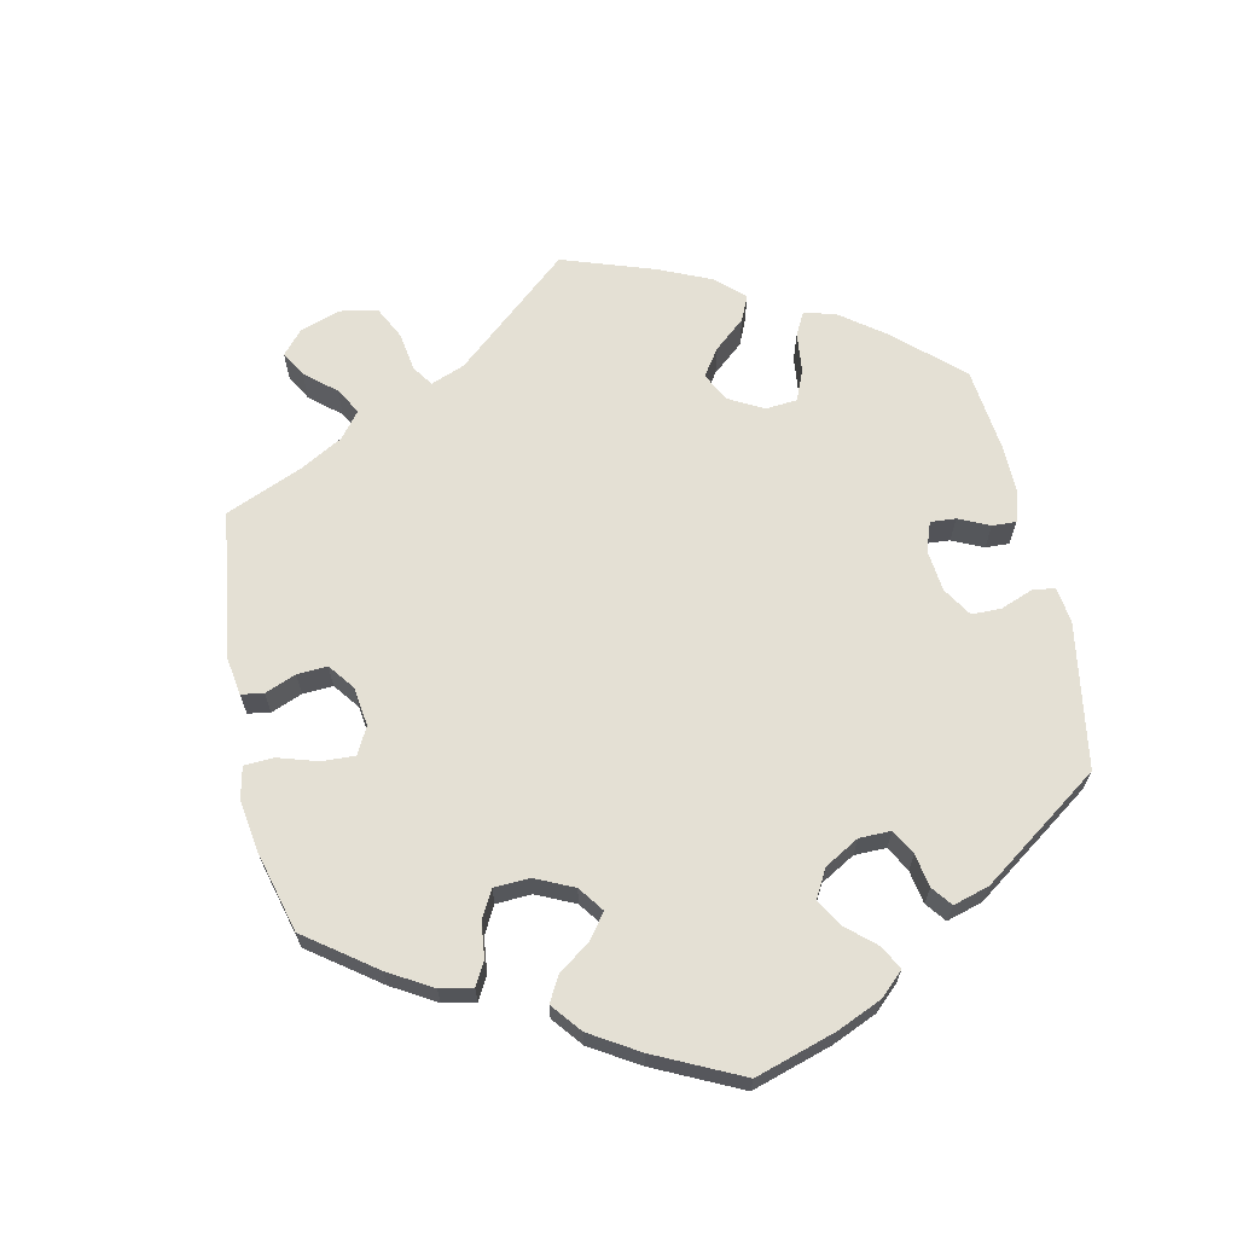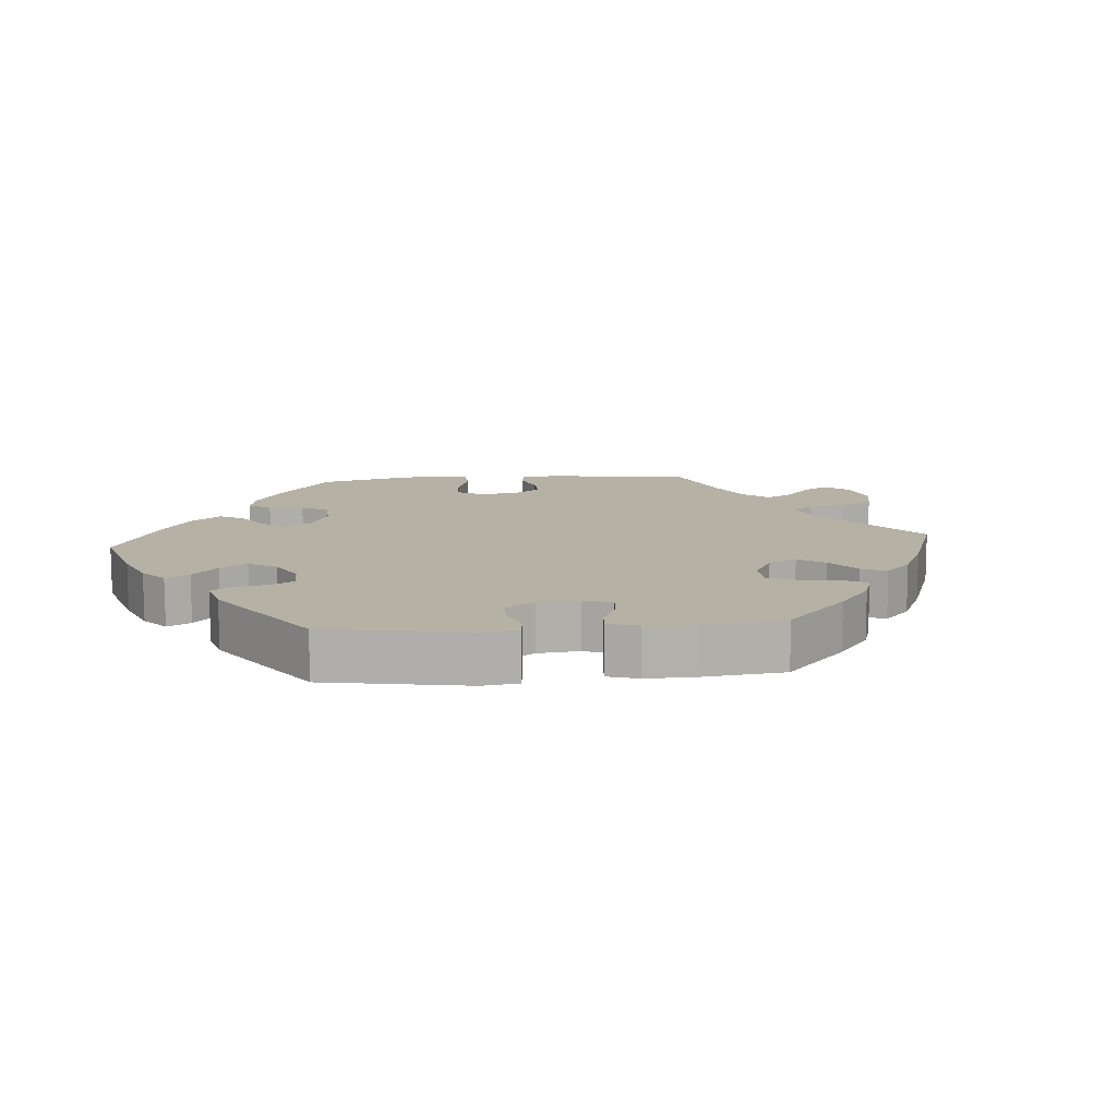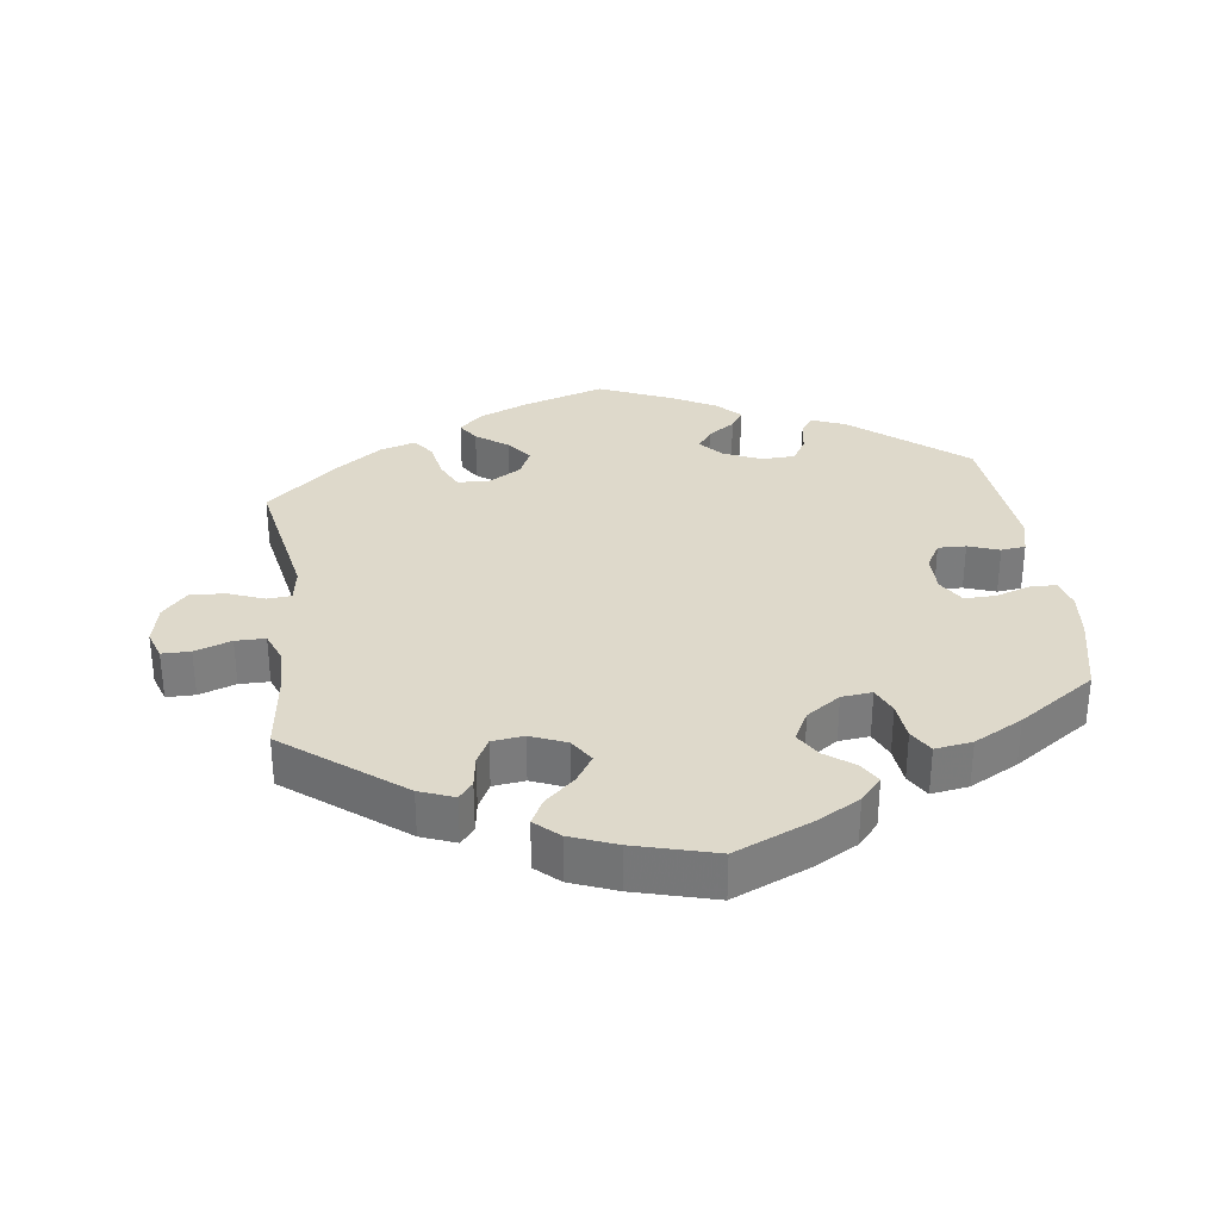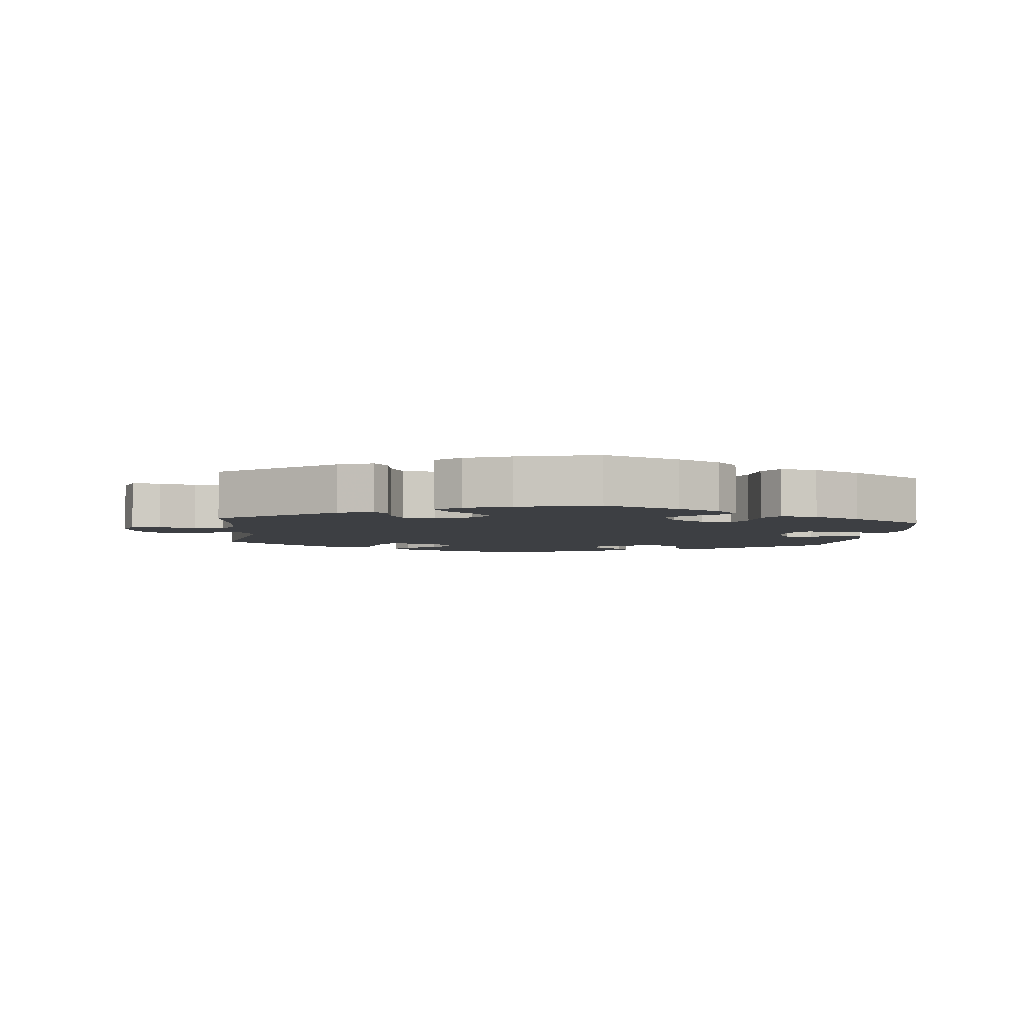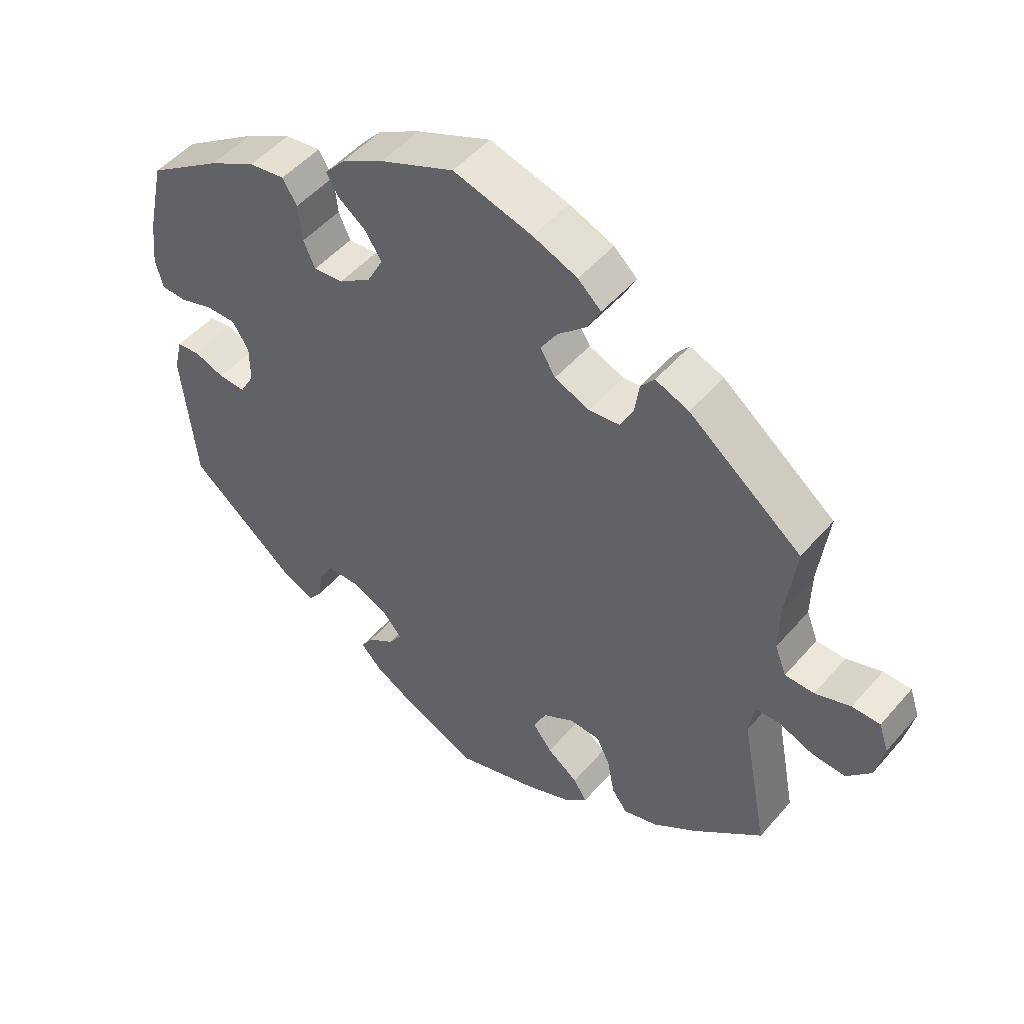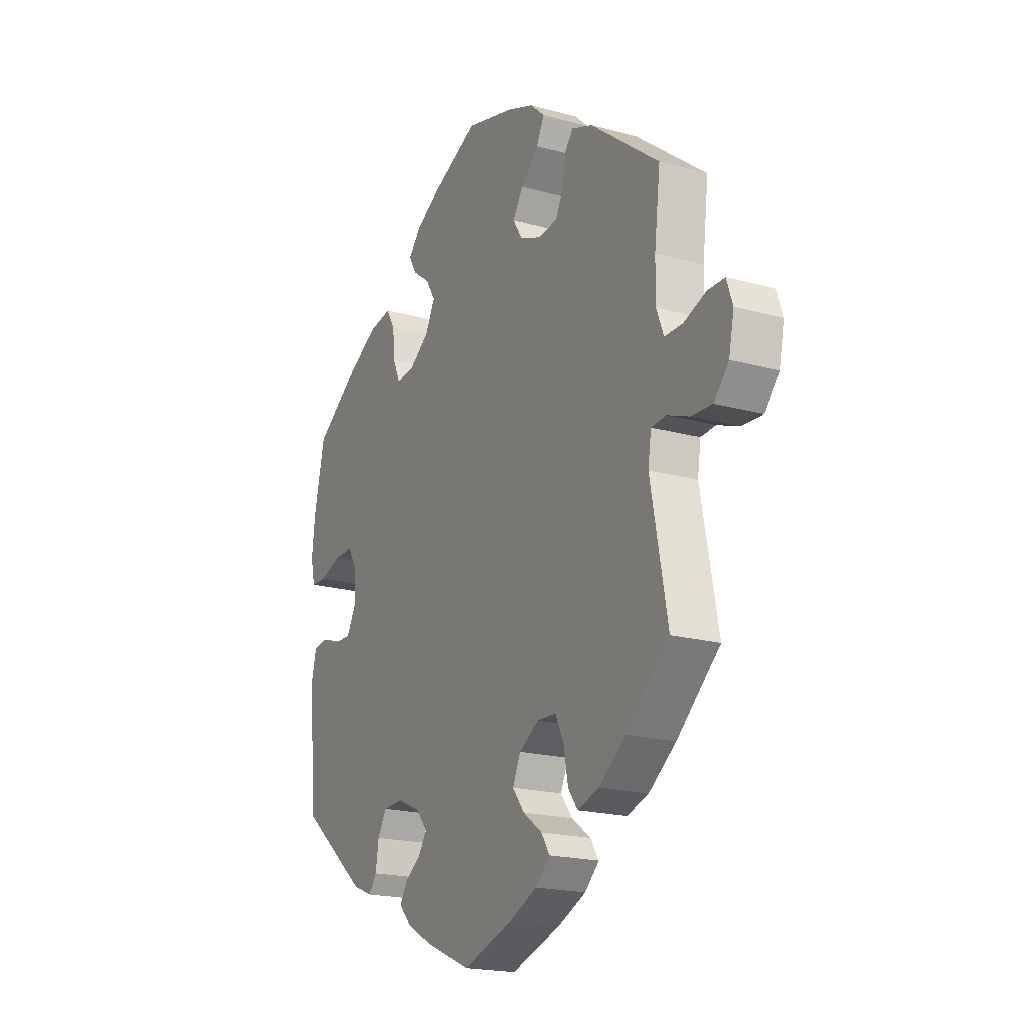
<metadata>
{"format":"obj","ext":"obj","renderer":"f3d","projection":"perspective","resolution":1024,"background":"white","views":[{"elev":66.0,"azim":48.0,"up":"+Y"},{"elev":12.0,"azim":145.4,"up":"+Y"},{"elev":31.7,"azim":-7.3,"up":"+Y"},{"elev":-4.1,"azim":-5.9,"up":"+Y"},{"elev":50.2,"azim":-140.8,"up":"+Z"},{"elev":-19.7,"azim":-117.1,"up":"+Z"}]}
</metadata>
<code>
v 0.521 0.07 0.069
v 0.217 0.07 -0.351
v -0.227 0.07 0.527
v 0.396 0.07 -0.012
v 0.421 0.07 0.39
v -0.639 0.07 0.09
v 0.149 0.07 0.344
v -0.289 0.07 0.44
v 0.468 0.07 0.087
v 0.246 0.07 0.303
v -0.272 0.07 -0.38
v -0.54 0.07 -0.034
v 0.16 0.07 -0.376
v -0.233 0.07 -0.514
v 0.461 0.07 -0.052
v 0.18 0.07 0.532
v -0.197 0.07 -0.548
v -0.191 0.07 0.56
v -0.31 0.07 0.466
v 0.192 0.07 0.462
v -0.429 0.07 -0.405
v 0 0.07 -0.62
v 0.564 0.07 0.189
v 0.27 0.07 0.402
v -0.262 0.07 0.351
v -0.682 0.07 0.09
v -0.697 0.07 0.046
v 0.396 0.07 0.047
v 0.264 0.07 0.344
v -0.537 0.07 0.31
v 0.561 0.07 0.07
v 0.13 0.07 -0.411
v 0.29 0.07 -0.391
v -0.684 0.07 -0.016
v 0.115 0.07 0.569
v 0.149 0.07 0.43
v 0.508 0.07 -0.035
v 0.298 0.07 -0.441
v 0.421 0.07 0.088
v -0.203 0.07 -0.334
v -0.16 0.07 0.367
v 0.572 0.07 0.117
v 0.212 0.07 0.495
v -0.134 0.07 -0.407
v -0.122 0.07 0.587
v -0.594 0.07 -0.055
v -0.362 0.07 0.446
v 0.537 0.07 -0.31
v -0.539 0.07 0.07
v 0.419 0.07 -0.053
v 0.537 0.07 0.31
v 0.348 0.07 0.43
v 0.268 0.07 -0.353
v -0.647 0.07 -0.058
v 0.114 0.07 -0.571
v 0.211 0.07 -0.501
v -0.361 0.07 -0.455
v -0.521 0.07 0.116
v 0.2 0.07 0.308
v -0.212 0.07 -0.481
v -0.495 0.07 -0.09
v 0.318 0.07 -0.468
v 0.151 0.07 -0.442
v -0.503 0.07 -0.037
v -0.214 0.07 0.345
v 0.192 0.07 -0.471
v -0.126 0.07 -0.579
v -0 0.07 0.62
v 0.558 0.07 -0.094
v -0.162 0.07 0.446
v 0.545 0.07 -0.04
v -0.522 0.07 0.189
v 0.292 0.07 0.439
v -0.164 0.07 -0.446
v 0.368 0.07 -0.448
v -0.251 0.07 -0.336
v -0.307 0.07 -0.472
v 0.178 0.07 -0.536
v -0.136 0.07 0.405
v 0.125 0.07 0.391
v -0.537 0.07 -0.31
v -0.283 0.07 -0.439
v -0.584 0.07 0.07
v -0.154 0.07 -0.364
v -0.282 0.07 0.391
v -0.207 0.07 0.488
v 0.521 -0 0.069
v 0.217 -0 -0.351
v -0.227 -0 0.527
v 0.396 -0 -0.012
v 0.421 -0 0.39
v -0.639 -0 0.09
v 0.149 -0 0.344
v -0.289 -0 0.44
v 0.468 -0 0.087
v 0.246 -0 0.303
v -0.272 -0 -0.38
v -0.54 -0 -0.034
v 0.16 -0 -0.376
v -0.233 -0 -0.514
v 0.461 -0 -0.052
v 0.18 -0 0.532
v -0.197 -0 -0.548
v -0.191 -0 0.56
v -0.31 -0 0.466
v 0.192 -0 0.462
v -0.429 -0 -0.405
v 0 -0 -0.62
v 0.564 -0 0.189
v 0.27 -0 0.402
v -0.262 -0 0.351
v -0.682 -0 0.09
v -0.697 -0 0.046
v 0.396 -0 0.047
v 0.264 -0 0.344
v -0.537 -0 0.31
v 0.561 -0 0.07
v 0.13 -0 -0.411
v 0.29 -0 -0.391
v -0.684 -0 -0.016
v 0.115 -0 0.569
v 0.149 -0 0.43
v 0.508 -0 -0.035
v 0.298 -0 -0.441
v 0.421 -0 0.088
v -0.203 -0 -0.334
v -0.16 -0 0.367
v 0.572 -0 0.117
v 0.212 -0 0.495
v -0.134 -0 -0.407
v -0.122 -0 0.587
v -0.594 -0 -0.055
v -0.362 -0 0.446
v 0.537 -0 -0.31
v -0.539 -0 0.07
v 0.419 -0 -0.053
v 0.537 -0 0.31
v 0.348 -0 0.43
v 0.268 -0 -0.353
v -0.647 -0 -0.058
v 0.114 -0 -0.571
v 0.211 -0 -0.501
v -0.361 -0 -0.455
v -0.521 -0 0.116
v 0.2 -0 0.308
v -0.212 -0 -0.481
v -0.495 -0 -0.09
v 0.318 -0 -0.468
v 0.151 -0 -0.442
v -0.503 -0 -0.037
v -0.214 -0 0.345
v 0.192 -0 -0.471
v -0.126 -0 -0.579
v -0 -0 0.62
v 0.558 -0 -0.094
v -0.162 -0 0.446
v 0.545 -0 -0.04
v -0.522 -0 0.189
v 0.292 -0 0.439
v -0.164 -0 -0.446
v 0.368 -0 -0.448
v -0.251 -0 -0.336
v -0.307 -0 -0.472
v 0.178 -0 -0.536
v -0.136 -0 0.405
v 0.125 -0 0.391
v -0.537 -0 -0.31
v -0.283 -0 -0.439
v -0.584 -0 0.07
v -0.154 -0 -0.364
v -0.282 -0 0.391
v -0.207 -0 0.488
f 15 37 71 69
f 50 15 69 48
f 4 50 48 75
f 42 31 1 9
f 42 9 39
f 23 42 39
f 51 23 39
f 5 51 39 28
f 29 24 73 52
f 10 29 52 5
f 16 43 20 36
f 16 36 80
f 35 16 80
f 68 35 80
f 45 68 80 7
f 70 86 3 18
f 79 70 18 45
f 47 19 8 85
f 72 30 47 85
f 58 72 85 25
f 49 58 25 65
f 27 26 6 83
f 27 83 49
f 34 27 49
f 12 46 54 34
f 64 12 34 49
f 57 21 81 61
f 57 61 64
f 11 82 77 57
f 76 11 57 64
f 40 76 64 49
f 17 14 60 74
f 17 74 44
f 67 17 44
f 22 67 44
f 55 22 44 84
f 63 66 56 78
f 32 63 78 55
f 75 62 38 33
f 28 4 75 33
f 10 5 28 33
f 59 10 33 53
f 7 59 53 2
f 79 45 7 2
f 41 79 2 13
f 65 41 13 32
f 84 40 49 65
f 32 55 84 65
f 155 157 123 101
f 134 155 101 136
f 161 134 136 90
f 95 87 117 128
f 125 95 128
f 125 128 109
f 125 109 137
f 114 125 137 91
f 138 159 110 115
f 91 138 115 96
f 122 106 129 102
f 166 122 102
f 166 102 121
f 166 121 154
f 93 166 154 131
f 104 89 172 156
f 131 104 156 165
f 171 94 105 133
f 171 133 116 158
f 111 171 158 144
f 151 111 144 135
f 169 92 112 113
f 135 169 113
f 135 113 120
f 120 140 132 98
f 135 120 98 150
f 147 167 107 143
f 150 147 143
f 143 163 168 97
f 150 143 97 162
f 135 150 162 126
f 160 146 100 103
f 130 160 103
f 130 103 153
f 130 153 108
f 170 130 108 141
f 164 142 152 149
f 141 164 149 118
f 119 124 148 161
f 119 161 90 114
f 119 114 91 96
f 139 119 96 145
f 88 139 145 93
f 88 93 131 165
f 99 88 165 127
f 118 99 127 151
f 151 135 126 170
f 151 170 141 118
f 75 161 148 62
f 62 148 124 38
f 38 124 119 33
f 33 119 139 53
f 53 139 88 2
f 2 88 99 13
f 13 99 118 32
f 32 118 149 63
f 63 149 152 66
f 66 152 142 56
f 56 142 164 78
f 78 164 141 55
f 55 141 108 22
f 22 108 153 67
f 67 153 103 17
f 17 103 100 14
f 14 100 146 60
f 60 146 160 74
f 74 160 130 44
f 44 130 170 84
f 84 170 126 40
f 40 126 162 76
f 76 162 97 11
f 11 97 168 82
f 82 168 163 77
f 77 163 143 57
f 57 143 107 21
f 21 107 167 81
f 81 167 147 61
f 61 147 150 64
f 64 150 98 12
f 12 98 132 46
f 46 132 140 54
f 54 140 120 34
f 34 120 113 27
f 27 113 112 26
f 26 112 92 6
f 6 92 169 83
f 83 169 135 49
f 49 135 144 58
f 58 144 158 72
f 72 158 116 30
f 30 116 133 47
f 47 133 105 19
f 19 105 94 8
f 8 94 171 85
f 85 171 111 25
f 25 111 151 65
f 65 151 127 41
f 41 127 165 79
f 79 165 156 70
f 70 156 172 86
f 86 172 89 3
f 3 89 104 18
f 18 104 131 45
f 45 131 154 68
f 68 154 121 35
f 35 121 102 16
f 16 102 129 43
f 43 129 106 20
f 20 106 122 36
f 36 122 166 80
f 80 166 93 7
f 7 93 145 59
f 59 145 96 10
f 10 96 115 29
f 29 115 110 24
f 24 110 159 73
f 73 159 138 52
f 52 138 91 5
f 5 91 137 51
f 51 137 109 23
f 23 109 128 42
f 42 128 117 31
f 31 117 87 1
f 1 87 95 9
f 9 95 125 39
f 39 125 114 28
f 28 114 90 4
f 4 90 136 50
f 50 136 101 15
f 15 101 123 37
f 37 123 157 71
f 71 157 155 69
f 69 155 134 48
f 48 134 161 75

</code>
